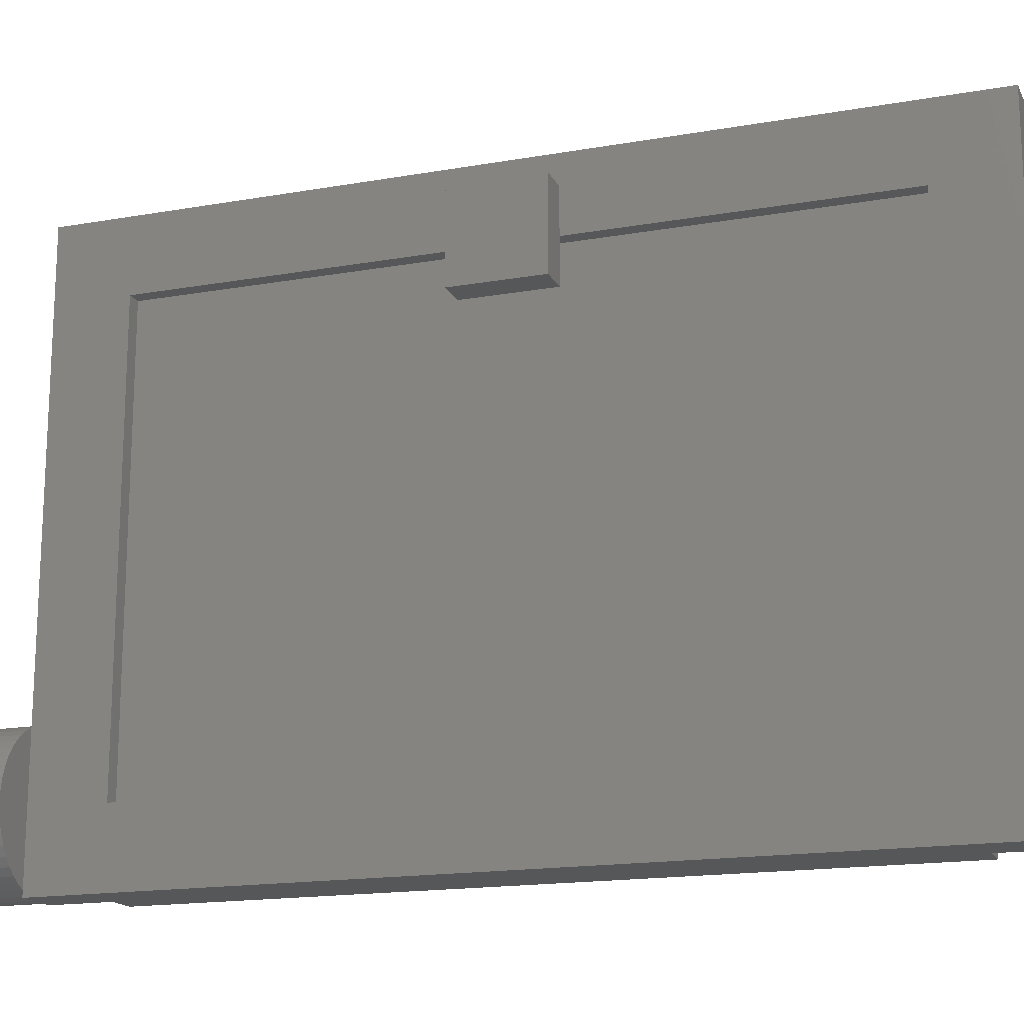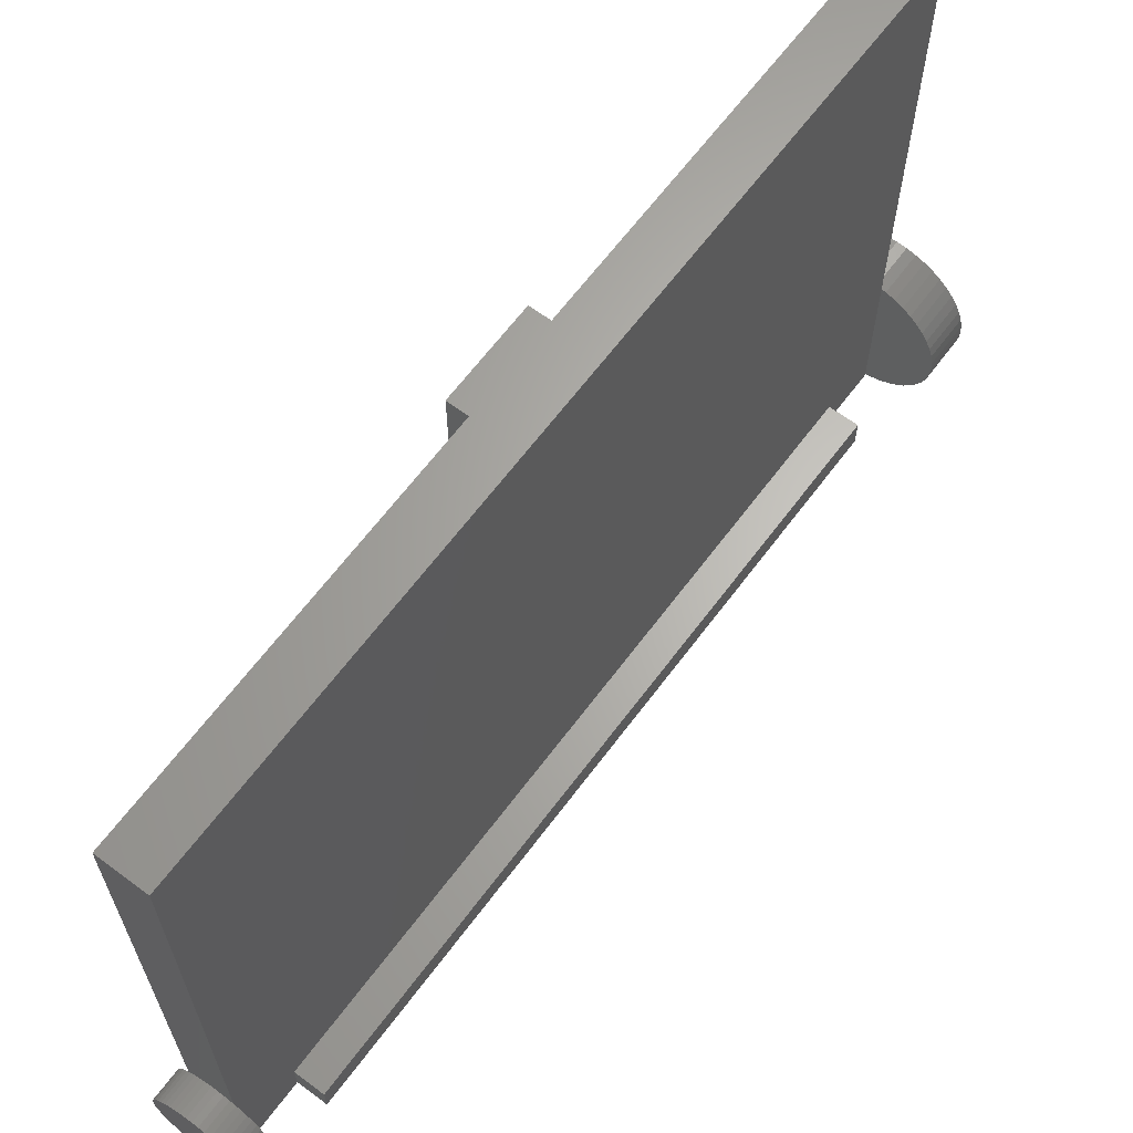
<metadata>
{"format":"stl","ext":"stl","renderer":"f3d","projection":"perspective","resolution":1024,"background":"white","views":[{"elev":-16.8,"azim":-70.4,"up":"+Z"},{"elev":64.9,"azim":36.8,"up":"+Z"}]}
</metadata>
<code>
# stl→obj: 400 verts, 808 faces
v -0.8 44.8 4
v 0.8 44.8 27.2
v -0.8 44.8 27.2
v 0.8 44.8 4
v 0.8 45.6 4
v -0.8 45.6 4
v -0.8 0.8 27.2
v 0.8 0.8 27.2
v -0.8 0.8 4
v 0.8 0.8 4
v 0.8 0 4
v -0.8 0 4
v -1.6 41.6 24
v -0.8 41.6 24
v -0.8 4 24
v -1.6 4 24
v -1.6 41.6 0
v -0.8 41.6 0
v -1.6 4 0
v -0.8 4 0
v 2.4 42.4 -2.4
v 2.4 3.2 -2.4
v 2.4 3.2 -4
v 2.4 42.4 -4
v -0.8 42.4 -2.4
v -0.8 3.2 -2.4
v -0.8 42.4 -4
v -0.8 3.2 -4
v -3.2 25.2 26.4
v -3.2 20.4 21.6
v -3.2 20.4 26.4
v -3.2 25.2 21.6
v -1.6 20.4 26.4
v -1.6 25.2 26.4
v -1.6 25.2 21.6
v -1.6 20.4 21.6
v -1.6 25.2 24
v -1.6 20.4 24
v -1.6 0 28
v 0.8 45.6 28
v -1.6 45.6 28
v 0.8 0 28
v -1.6 0 -4
v -0.8 0 -4
v -0.8 45.6 -4
v -1.6 45.6 -4
v 2.379 0 0.3132
v 2.4 -1.6 0
v 2.4 0 0
v 2.379 -1.6 0.3132
v 2.318 0 0.6211
v 2.318 -1.6 0.6211
v 2.217 0 0.9185
v 2.217 -1.6 0.9185
v 2.078 0 1.2
v 2.078 -1.6 1.2
v 1.904 0 1.461
v 1.904 -1.6 1.461
v 1.697 0 1.697
v 1.697 -1.6 1.697
v 1.461 0 1.904
v 1.461 -1.6 1.904
v 1.2 0 2.078
v 1.2 -1.6 2.078
v 0.9185 0 2.217
v 0.9185 -1.6 2.217
v 0.6211 0 2.318
v 0.6211 -1.6 2.318
v 0.3132 0 2.379
v 0.3132 -1.6 2.379
v 0 0 2.4
v 0 -1.6 2.4
v -0.3132 0 2.379
v -0.3132 -1.6 2.379
v -0.6211 0 2.318
v -0.6211 -1.6 2.318
v -0.9185 0 2.217
v -0.9185 -1.6 2.217
v -1.2 0 2.078
v -1.2 -1.6 2.078
v -1.461 0 1.904
v -1.461 -1.6 1.904
v -1.697 0 1.697
v -1.697 -1.6 1.697
v -1.904 0 1.461
v -1.904 -1.6 1.461
v -2.078 0 1.2
v -2.078 -1.6 1.2
v -2.217 0 0.9185
v -2.217 -1.6 0.9185
v -2.318 0 0.6211
v -2.318 -1.6 0.6211
v -2.379 0 0.3132
v -2.379 -1.6 0.3132
v -2.4 0 0
v -2.4 -1.6 0
v -2.379 0 -0.3132
v -2.379 -1.6 -0.3132
v -2.318 0 -0.6211
v -2.318 -1.6 -0.6211
v -2.217 0 -0.9185
v -2.217 -1.6 -0.9185
v -2.078 0 -1.2
v -2.078 -1.6 -1.2
v -1.904 0 -1.461
v -1.904 -1.6 -1.461
v -1.697 0 -1.697
v -1.697 -1.6 -1.697
v -1.461 0 -1.904
v -1.461 -1.6 -1.904
v -1.2 0 -2.078
v -1.2 -1.6 -2.078
v -0.9185 0 -2.217
v -0.9185 -1.6 -2.217
v -0.6211 0 -2.318
v -0.6211 -1.6 -2.318
v -0.3132 0 -2.379
v -0.3132 -1.6 -2.379
v 0 0 -2.4
v 0 -1.6 -2.4
v 0.3132 0 -2.379
v 0.3132 -1.6 -2.379
v 0.6211 0 -2.318
v 0.6211 -1.6 -2.318
v 0.9185 0 -2.217
v 0.9185 -1.6 -2.217
v 1.2 0 -2.078
v 1.2 -1.6 -2.078
v 1.461 0 -1.904
v 1.461 -1.6 -1.904
v 1.697 0 -1.697
v 1.697 -1.6 -1.697
v 1.904 0 -1.461
v 1.904 -1.6 -1.461
v 2.078 0 -1.2
v 2.078 -1.6 -1.2
v 2.217 0 -0.9185
v 2.217 -1.6 -0.9185
v 2.318 0 -0.6211
v 2.318 -1.6 -0.6211
v 2.379 0 -0.3132
v 2.379 -1.6 -0.3132
v 0 -1.6 0
v 3.2 48 0
v 3.172 48 -0.4176
v 2.379 48 -0.3132
v 2.4 48 0
v 3.091 48 -0.8282
v 2.318 48 -0.6211
v 2.957 48 -1.225
v 2.217 48 -0.9185
v 2.771 48 -1.6
v 2.078 48 -1.2
v 2.539 48 -1.948
v 1.904 48 -1.461
v 2.263 48 -2.263
v 1.697 48 -1.697
v 1.948 48 -2.539
v 1.461 48 -1.904
v 1.6 48 -2.771
v 1.2 48 -2.078
v 1.225 48 -2.957
v 0.9185 48 -2.217
v 0.8282 48 -3.091
v 0.6211 48 -2.318
v 0.4176 48 -3.172
v 0.3132 48 -2.379
v 0 48 -3.2
v 0 48 -2.4
v -0.4176 48 -3.172
v -0.3132 48 -2.379
v -0.8282 48 -3.091
v -0.6211 48 -2.318
v -1.225 48 -2.957
v -0.9185 48 -2.217
v -1.6 48 -2.771
v -1.2 48 -2.078
v -1.948 48 -2.539
v -1.461 48 -1.904
v -2.263 48 -2.263
v -1.697 48 -1.697
v -2.539 48 -1.948
v -1.904 48 -1.461
v -2.771 48 -1.6
v -2.078 48 -1.2
v -2.957 48 -1.225
v -2.217 48 -0.9185
v -3.091 48 -0.8282
v -2.318 48 -0.6211
v -3.172 48 -0.4176
v -2.379 48 -0.3132
v -3.2 48 0
v -2.4 48 0
v -3.172 48 0.4176
v -2.379 48 0.3132
v -3.091 48 0.8282
v -2.318 48 0.6211
v -2.957 48 1.225
v -2.217 48 0.9185
v -2.771 48 1.6
v -2.078 48 1.2
v -2.539 48 1.948
v -1.904 48 1.461
v -2.263 48 2.263
v -1.697 48 1.697
v -1.948 48 2.539
v -1.461 48 1.904
v -1.6 48 2.771
v -1.2 48 2.078
v -1.225 48 2.957
v -0.9185 48 2.217
v -0.8282 48 3.091
v -0.6211 48 2.318
v -0.4176 48 3.172
v -0.3132 48 2.379
v 0 48 3.2
v 0 48 2.4
v 0.4176 48 3.172
v 0.3132 48 2.379
v 0.8282 48 3.091
v 0.6211 48 2.318
v 1.225 48 2.957
v 0.9185 48 2.217
v 1.6 48 2.771
v 1.2 48 2.078
v 1.948 48 2.539
v 1.461 48 1.904
v 2.263 48 2.263
v 1.697 48 1.697
v 2.539 48 1.948
v 1.904 48 1.461
v 2.771 48 1.6
v 2.078 48 1.2
v 2.957 48 1.225
v 2.217 48 0.9185
v 3.091 48 0.8282
v 2.318 48 0.6211
v 3.172 48 0.4176
v 2.379 48 0.3132
v 0 46.4 0
v -2.379 46.4 -0.3132
v -2.4 46.4 0
v -2.318 46.4 -0.6211
v -2.217 46.4 -0.9185
v -2.078 46.4 -1.2
v -1.904 46.4 -1.461
v -1.697 46.4 -1.697
v -1.461 46.4 -1.904
v -1.2 46.4 -2.078
v -0.9185 46.4 -2.217
v -0.6211 46.4 -2.318
v -0.3132 46.4 -2.379
v 0 46.4 -2.4
v 0.3132 46.4 -2.379
v 0.6211 46.4 -2.318
v 0.9185 46.4 -2.217
v 1.2 46.4 -2.078
v 1.461 46.4 -1.904
v 1.697 46.4 -1.697
v 1.904 46.4 -1.461
v 2.078 46.4 -1.2
v 2.217 46.4 -0.9185
v 2.318 46.4 -0.6211
v 2.379 46.4 -0.3132
v 2.4 46.4 0
v 2.379 46.4 0.3132
v 2.318 46.4 0.6211
v 2.217 46.4 0.9185
v 2.078 46.4 1.2
v 1.904 46.4 1.461
v 1.697 46.4 1.697
v 1.461 46.4 1.904
v 1.2 46.4 2.078
v 0.9185 46.4 2.217
v 0.6211 46.4 2.318
v 0.3132 46.4 2.379
v 0 46.4 2.4
v -0.3132 46.4 2.379
v -0.6211 46.4 2.318
v -0.9185 46.4 2.217
v -1.2 46.4 2.078
v -1.461 46.4 1.904
v -1.697 46.4 1.697
v -1.904 46.4 1.461
v -2.078 46.4 1.2
v -2.217 46.4 0.9185
v -2.318 46.4 0.6211
v -2.379 46.4 0.3132
v 4 48 0
v 3.966 48 -0.522
v 3.864 48 -1.035
v 3.696 48 -1.531
v 3.464 48 -2
v 3.174 48 -2.435
v 2.828 48 -2.828
v 2.435 48 -3.174
v 2 48 -3.464
v 1.531 48 -3.696
v 1.035 48 -3.864
v 0.522 48 -3.966
v 0 48 -4
v -0.522 48 -3.966
v -1.035 48 -3.864
v -1.531 48 -3.696
v -2 48 -3.464
v -2.435 48 -3.174
v -2.828 48 -2.828
v -3.174 48 -2.435
v -3.464 48 -2
v -3.696 48 -1.531
v -3.864 48 -1.035
v -3.966 48 -0.522
v -4 48 0
v -3.966 48 0.522
v -3.864 48 1.035
v -3.696 48 1.531
v -3.464 48 2
v -3.174 48 2.435
v -2.828 48 2.828
v -2.435 48 3.174
v -2 48 3.464
v -1.531 48 3.696
v -1.035 48 3.864
v -0.522 48 3.966
v 0 48 4
v 0.522 48 3.966
v 1.035 48 3.864
v 1.531 48 3.696
v 2 48 3.464
v 2.435 48 3.174
v 2.828 48 2.828
v 3.174 48 2.435
v 3.464 48 2
v 3.696 48 1.531
v 3.864 48 1.035
v 3.966 48 0.522
v 0 45.6 0
v 4 45.6 0
v 3.966 45.6 0.522
v 3.864 45.6 1.035
v 3.696 45.6 1.531
v 3.464 45.6 2
v 3.174 45.6 2.435
v 2.828 45.6 2.828
v 2.435 45.6 3.174
v 2 45.6 3.464
v 1.531 45.6 3.696
v 1.035 45.6 3.864
v 0.522 45.6 3.966
v 0 45.6 4
v -0.522 45.6 3.966
v -1.035 45.6 3.864
v -1.531 45.6 3.696
v -2 45.6 3.464
v -2.435 45.6 3.174
v -2.828 45.6 2.828
v -3.174 45.6 2.435
v -3.464 45.6 2
v -3.696 45.6 1.531
v -3.864 45.6 1.035
v -3.966 45.6 0.522
v -4 45.6 0
v -3.966 45.6 -0.522
v -3.864 45.6 -1.035
v -3.696 45.6 -1.531
v -3.464 45.6 -2
v -3.174 45.6 -2.435
v -2.828 45.6 -2.828
v -2.435 45.6 -3.174
v -2 45.6 -3.464
v -1.531 45.6 -3.696
v -1.035 45.6 -3.864
v -0.522 45.6 -3.966
v 0 45.6 -4
v 0.522 45.6 -3.966
v 1.035 45.6 -3.864
v 1.531 45.6 -3.696
v 2 45.6 -3.464
v 2.435 45.6 -3.174
v 2.828 45.6 -2.828
v 3.174 45.6 -2.435
v 3.464 45.6 -2
v 3.696 45.6 -1.531
v 3.864 45.6 -1.035
v 3.966 45.6 -0.522
v 0.8 45.6 -4
v -0.8 44.8 -4
v 0.8 44.8 -4
v 0.8 42.4 -4
v 0.8 44.8 -2.4
v 0.8 42.4 -2.4
v -0.8 44.8 -2.4
v 0.8 3.2 -2.4
v 0.8 0.8 -2.4
v -0.8 0.8 -2.4
v 0.8 0 -4
v 0.8 0.8 -4
v -0.8 0.8 -4
v 0.8 3.2 -4
v 0 0 0
f 1 2 3
f 2 1 4
f 1 5 4
f 5 1 6
f 7 2 8
f 2 7 3
f 9 7 8
f 8 10 9
f 9 10 11
f 11 12 9
f 13 14 15
f 15 16 13
f 17 18 14
f 14 13 17
f 19 20 18
f 18 17 19
f 16 15 20
f 20 19 16
f 21 22 23
f 23 24 21
f 21 25 26
f 26 22 21
f 24 27 25
f 25 21 24
f 22 26 28
f 28 23 22
f 29 30 31
f 30 29 32
f 29 33 34
f 33 29 31
f 32 34 35
f 34 32 29
f 30 35 36
f 35 30 32
f 31 36 33
f 36 31 30
f 36 35 37
f 37 38 36
f 39 40 41
f 40 39 42
f 11 10 8
f 8 42 11
f 8 2 40
f 40 42 8
f 4 5 40
f 40 2 4
f 39 12 11
f 11 42 39
f 39 43 44
f 44 12 39
f 40 5 6
f 6 41 40
f 6 45 46
f 46 41 6
f 43 28 44
f 46 45 27
f 27 28 43
f 43 46 27
f 28 27 24
f 24 23 28
f 26 25 18
f 18 20 26
f 25 27 45
f 45 6 25
f 25 6 1
f 1 18 25
f 18 1 3
f 3 14 18
f 15 14 3
f 3 7 15
f 15 7 9
f 9 20 15
f 20 9 12
f 12 26 20
f 12 44 28
f 28 26 12
f 13 41 46
f 46 17 13
f 19 17 46
f 46 43 19
f 39 16 19
f 19 43 39
f 33 38 16
f 16 39 33
f 39 41 34
f 34 33 39
f 41 13 37
f 37 34 41
f 47 48 49
f 48 47 50
f 51 50 47
f 50 51 52
f 53 52 51
f 52 53 54
f 55 54 53
f 54 55 56
f 57 56 55
f 56 57 58
f 59 58 57
f 58 59 60
f 61 60 59
f 60 61 62
f 63 62 61
f 62 63 64
f 65 64 63
f 64 65 66
f 67 66 65
f 66 67 68
f 69 68 67
f 68 69 70
f 71 70 69
f 70 71 72
f 73 72 71
f 72 73 74
f 75 74 73
f 74 75 76
f 77 76 75
f 76 77 78
f 79 78 77
f 78 79 80
f 81 80 79
f 80 81 82
f 83 82 81
f 82 83 84
f 85 84 83
f 84 85 86
f 87 86 85
f 86 87 88
f 89 88 87
f 88 89 90
f 91 90 89
f 90 91 92
f 93 92 91
f 92 93 94
f 95 94 93
f 94 95 96
f 97 96 95
f 96 97 98
f 99 98 97
f 98 99 100
f 101 100 99
f 100 101 102
f 103 102 101
f 102 103 104
f 105 104 103
f 104 105 106
f 107 106 105
f 106 107 108
f 109 108 107
f 108 109 110
f 111 110 109
f 110 111 112
f 113 112 111
f 112 113 114
f 115 114 113
f 114 115 116
f 117 116 115
f 116 117 118
f 119 118 117
f 118 119 120
f 121 120 119
f 120 121 122
f 123 122 121
f 122 123 124
f 125 124 123
f 124 125 126
f 127 126 125
f 126 127 128
f 129 128 127
f 128 129 130
f 131 130 129
f 130 131 132
f 133 132 131
f 132 133 134
f 135 134 133
f 134 135 136
f 137 136 135
f 136 137 138
f 139 138 137
f 138 139 140
f 141 140 139
f 140 141 142
f 49 142 141
f 142 49 48
f 143 48 50
f 143 50 52
f 143 52 54
f 143 54 56
f 143 56 58
f 143 58 60
f 143 60 62
f 143 62 64
f 143 64 66
f 143 66 68
f 143 68 70
f 143 70 72
f 143 72 74
f 143 74 76
f 143 76 78
f 143 78 80
f 143 80 82
f 143 82 84
f 143 84 86
f 143 86 88
f 143 88 90
f 143 90 92
f 143 92 94
f 143 94 96
f 143 96 98
f 143 98 100
f 143 100 102
f 143 102 104
f 143 104 106
f 143 106 108
f 143 108 110
f 143 110 112
f 143 112 114
f 143 114 116
f 143 116 118
f 143 118 120
f 143 120 122
f 143 122 124
f 143 124 126
f 143 126 128
f 143 128 130
f 143 130 132
f 143 132 134
f 143 134 136
f 143 136 138
f 143 138 140
f 143 140 142
f 143 142 48
f 144 145 146
f 146 147 144
f 145 148 149
f 149 146 145
f 148 150 151
f 151 149 148
f 150 152 153
f 153 151 150
f 152 154 155
f 155 153 152
f 154 156 157
f 157 155 154
f 156 158 159
f 159 157 156
f 158 160 161
f 161 159 158
f 160 162 163
f 163 161 160
f 162 164 165
f 165 163 162
f 164 166 167
f 167 165 164
f 166 168 169
f 169 167 166
f 168 170 171
f 171 169 168
f 170 172 173
f 173 171 170
f 172 174 175
f 175 173 172
f 174 176 177
f 177 175 174
f 176 178 179
f 179 177 176
f 178 180 181
f 181 179 178
f 180 182 183
f 183 181 180
f 182 184 185
f 185 183 182
f 184 186 187
f 187 185 184
f 186 188 189
f 189 187 186
f 188 190 191
f 191 189 188
f 190 192 193
f 193 191 190
f 192 194 195
f 195 193 192
f 194 196 197
f 197 195 194
f 196 198 199
f 199 197 196
f 198 200 201
f 201 199 198
f 200 202 203
f 203 201 200
f 202 204 205
f 205 203 202
f 204 206 207
f 207 205 204
f 206 208 209
f 209 207 206
f 208 210 211
f 211 209 208
f 210 212 213
f 213 211 210
f 212 214 215
f 215 213 212
f 214 216 217
f 217 215 214
f 216 218 219
f 219 217 216
f 218 220 221
f 221 219 218
f 220 222 223
f 223 221 220
f 222 224 225
f 225 223 222
f 224 226 227
f 227 225 224
f 226 228 229
f 229 227 226
f 228 230 231
f 231 229 228
f 230 232 233
f 233 231 230
f 232 234 235
f 235 233 232
f 234 236 237
f 237 235 234
f 236 238 239
f 239 237 236
f 238 144 147
f 147 239 238
f 240 241 242
f 240 243 241
f 240 244 243
f 240 245 244
f 240 246 245
f 240 247 246
f 240 248 247
f 240 249 248
f 240 250 249
f 240 251 250
f 240 252 251
f 240 253 252
f 240 254 253
f 240 255 254
f 240 256 255
f 240 257 256
f 240 258 257
f 240 259 258
f 240 260 259
f 240 261 260
f 240 262 261
f 240 263 262
f 240 264 263
f 240 265 264
f 240 266 265
f 240 267 266
f 240 268 267
f 240 269 268
f 240 270 269
f 240 271 270
f 240 272 271
f 240 273 272
f 240 274 273
f 240 275 274
f 240 276 275
f 240 277 276
f 240 278 277
f 240 279 278
f 240 280 279
f 240 281 280
f 240 282 281
f 240 283 282
f 240 284 283
f 240 285 284
f 240 286 285
f 240 287 286
f 240 288 287
f 240 242 288
f 241 193 242
f 193 241 191
f 243 191 241
f 191 243 189
f 244 189 243
f 189 244 187
f 245 187 244
f 187 245 185
f 246 185 245
f 185 246 183
f 247 183 246
f 183 247 181
f 248 181 247
f 181 248 179
f 249 179 248
f 179 249 177
f 250 177 249
f 177 250 175
f 251 175 250
f 175 251 173
f 252 173 251
f 173 252 171
f 253 171 252
f 171 253 169
f 254 169 253
f 169 254 167
f 255 167 254
f 167 255 165
f 256 165 255
f 165 256 163
f 257 163 256
f 163 257 161
f 258 161 257
f 161 258 159
f 259 159 258
f 159 259 157
f 260 157 259
f 157 260 155
f 261 155 260
f 155 261 153
f 262 153 261
f 153 262 151
f 263 151 262
f 151 263 149
f 264 149 263
f 149 264 146
f 265 146 264
f 146 265 147
f 266 147 265
f 147 266 239
f 267 239 266
f 239 267 237
f 268 237 267
f 237 268 235
f 269 235 268
f 235 269 233
f 270 233 269
f 233 270 231
f 271 231 270
f 231 271 229
f 272 229 271
f 229 272 227
f 273 227 272
f 227 273 225
f 274 225 273
f 225 274 223
f 275 223 274
f 223 275 221
f 276 221 275
f 221 276 219
f 277 219 276
f 219 277 217
f 278 217 277
f 217 278 215
f 279 215 278
f 215 279 213
f 280 213 279
f 213 280 211
f 281 211 280
f 211 281 209
f 282 209 281
f 209 282 207
f 283 207 282
f 207 283 205
f 284 205 283
f 205 284 203
f 285 203 284
f 203 285 201
f 286 201 285
f 201 286 199
f 287 199 286
f 199 287 197
f 288 197 287
f 197 288 195
f 242 195 288
f 195 242 193
f 289 290 145
f 145 144 289
f 290 291 148
f 148 145 290
f 291 292 150
f 150 148 291
f 292 293 152
f 152 150 292
f 293 294 154
f 154 152 293
f 294 295 156
f 156 154 294
f 295 296 158
f 158 156 295
f 296 297 160
f 160 158 296
f 297 298 162
f 162 160 297
f 298 299 164
f 164 162 298
f 299 300 166
f 166 164 299
f 300 301 168
f 168 166 300
f 301 302 170
f 170 168 301
f 302 303 172
f 172 170 302
f 303 304 174
f 174 172 303
f 304 305 176
f 176 174 304
f 305 306 178
f 178 176 305
f 306 307 180
f 180 178 306
f 307 308 182
f 182 180 307
f 308 309 184
f 184 182 308
f 309 310 186
f 186 184 309
f 310 311 188
f 188 186 310
f 311 312 190
f 190 188 311
f 312 313 192
f 192 190 312
f 313 314 194
f 194 192 313
f 314 315 196
f 196 194 314
f 315 316 198
f 198 196 315
f 316 317 200
f 200 198 316
f 317 318 202
f 202 200 317
f 318 319 204
f 204 202 318
f 319 320 206
f 206 204 319
f 320 321 208
f 208 206 320
f 321 322 210
f 210 208 321
f 322 323 212
f 212 210 322
f 323 324 214
f 214 212 323
f 324 325 216
f 216 214 324
f 325 326 218
f 218 216 325
f 326 327 220
f 220 218 326
f 327 328 222
f 222 220 327
f 328 329 224
f 224 222 328
f 329 330 226
f 226 224 329
f 330 331 228
f 228 226 330
f 331 332 230
f 230 228 331
f 332 333 232
f 232 230 332
f 333 334 234
f 234 232 333
f 334 335 236
f 236 234 334
f 335 336 238
f 238 236 335
f 336 289 144
f 144 238 336
f 337 338 339
f 337 339 340
f 337 340 341
f 337 341 342
f 337 342 343
f 337 343 344
f 337 344 345
f 337 345 346
f 337 346 347
f 337 347 348
f 337 348 349
f 337 349 350
f 337 350 351
f 337 351 352
f 337 352 353
f 337 353 354
f 337 354 355
f 337 355 356
f 337 356 357
f 337 357 358
f 337 358 359
f 337 359 360
f 337 360 361
f 337 361 362
f 337 362 363
f 337 363 364
f 337 364 365
f 337 365 366
f 337 366 367
f 337 367 368
f 337 368 369
f 337 369 370
f 337 370 371
f 337 371 372
f 337 372 373
f 337 373 374
f 337 374 375
f 337 375 376
f 337 376 377
f 337 377 378
f 337 378 379
f 337 379 380
f 337 380 381
f 337 381 382
f 337 382 383
f 337 383 384
f 337 384 385
f 337 385 338
f 339 338 289
f 289 336 339
f 340 339 336
f 336 335 340
f 341 340 335
f 335 334 341
f 342 341 334
f 334 333 342
f 343 342 333
f 333 332 343
f 344 343 332
f 332 331 344
f 345 344 331
f 331 330 345
f 346 345 330
f 330 329 346
f 347 346 329
f 329 328 347
f 348 347 328
f 328 327 348
f 349 348 327
f 327 326 349
f 350 349 326
f 326 325 350
f 351 350 325
f 325 324 351
f 352 351 324
f 324 323 352
f 353 352 323
f 323 322 353
f 354 353 322
f 322 321 354
f 355 354 321
f 321 320 355
f 356 355 320
f 320 319 356
f 357 356 319
f 319 318 357
f 358 357 318
f 318 317 358
f 359 358 317
f 317 316 359
f 360 359 316
f 316 315 360
f 361 360 315
f 315 314 361
f 362 361 314
f 314 313 362
f 363 362 313
f 313 312 363
f 364 363 312
f 312 311 364
f 365 364 311
f 311 310 365
f 366 365 310
f 310 309 366
f 367 366 309
f 309 308 367
f 368 367 308
f 308 307 368
f 369 368 307
f 307 306 369
f 370 369 306
f 306 305 370
f 371 370 305
f 305 304 371
f 372 371 304
f 304 303 372
f 373 372 303
f 303 302 373
f 374 373 302
f 302 301 374
f 375 374 301
f 301 300 375
f 376 375 300
f 300 299 376
f 377 376 299
f 299 298 377
f 378 377 298
f 298 297 378
f 379 378 297
f 297 296 379
f 380 379 296
f 296 295 380
f 381 380 295
f 295 294 381
f 382 381 294
f 294 293 382
f 383 382 293
f 293 292 383
f 384 383 292
f 292 291 384
f 385 384 291
f 291 290 385
f 338 385 290
f 290 289 338
f 5 386 45
f 45 6 5
f 6 45 387
f 387 1 6
f 386 5 4
f 4 388 386
f 5 6 1
f 1 4 5
f 45 386 388
f 388 387 45
f 27 387 388
f 388 389 27
f 389 388 390
f 390 391 389
f 387 27 25
f 25 392 387
f 27 389 391
f 391 25 27
f 2 4 1
f 1 3 2
f 7 8 2
f 2 3 7
f 391 393 26
f 26 25 391
f 10 8 7
f 7 9 10
f 2 8 394
f 394 390 2
f 3 392 395
f 395 7 3
f 12 44 396
f 396 11 12
f 11 396 397
f 397 10 11
f 44 12 9
f 9 398 44
f 12 11 10
f 10 9 12
f 396 44 398
f 398 397 396
f 399 397 398
f 398 28 399
f 28 398 395
f 395 26 28
f 397 399 393
f 393 394 397
f 399 28 26
f 26 393 399
f 400 49 141
f 400 141 139
f 400 139 137
f 400 137 135
f 400 135 133
f 400 133 131
f 400 131 129
f 400 129 127
f 400 127 125
f 400 125 123
f 400 123 121
f 400 121 119
f 400 119 117
f 400 117 115
f 400 115 113
f 400 113 111
f 400 111 109
f 400 109 107
f 400 107 105
f 400 105 103
f 400 103 101
f 400 101 99
f 400 99 97
f 400 97 95
f 400 95 93
f 400 93 91
f 400 91 89
f 400 89 87
f 400 87 85
f 400 85 83
f 400 83 81
f 400 81 79
f 400 79 77
f 400 77 75
f 400 75 73
f 400 73 71
f 400 71 69
f 400 69 67
f 400 67 65
f 400 65 63
f 400 63 61
f 400 61 59
f 400 59 57
f 400 57 55
f 400 55 53
f 400 53 51
f 400 51 47
f 400 47 49

</code>
